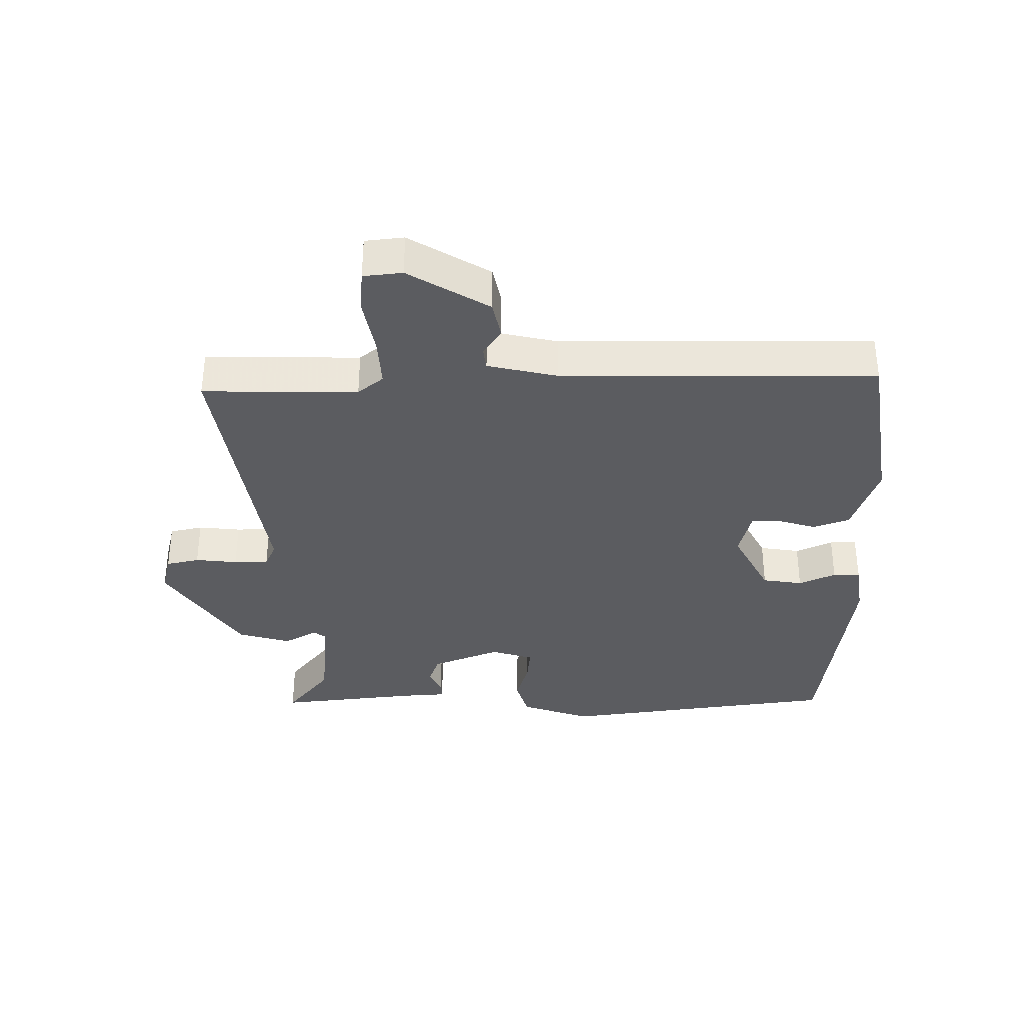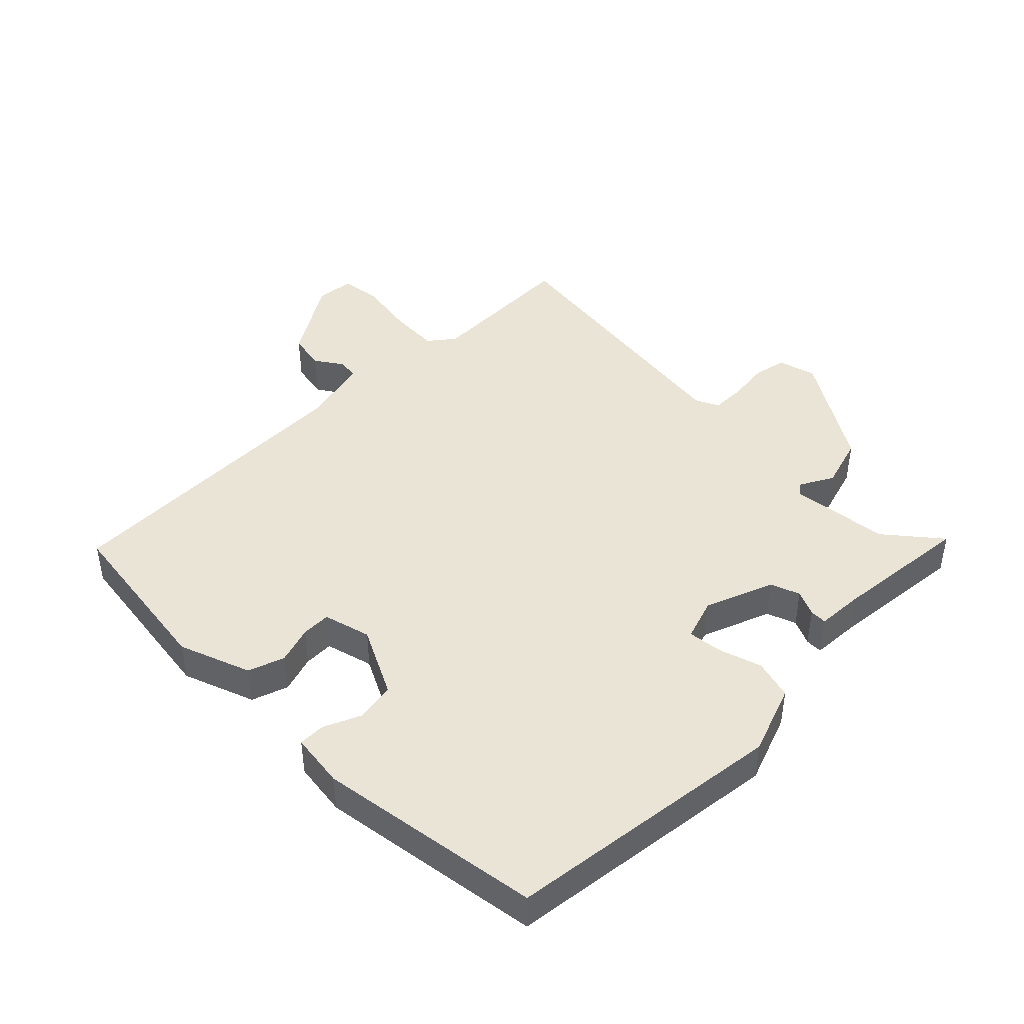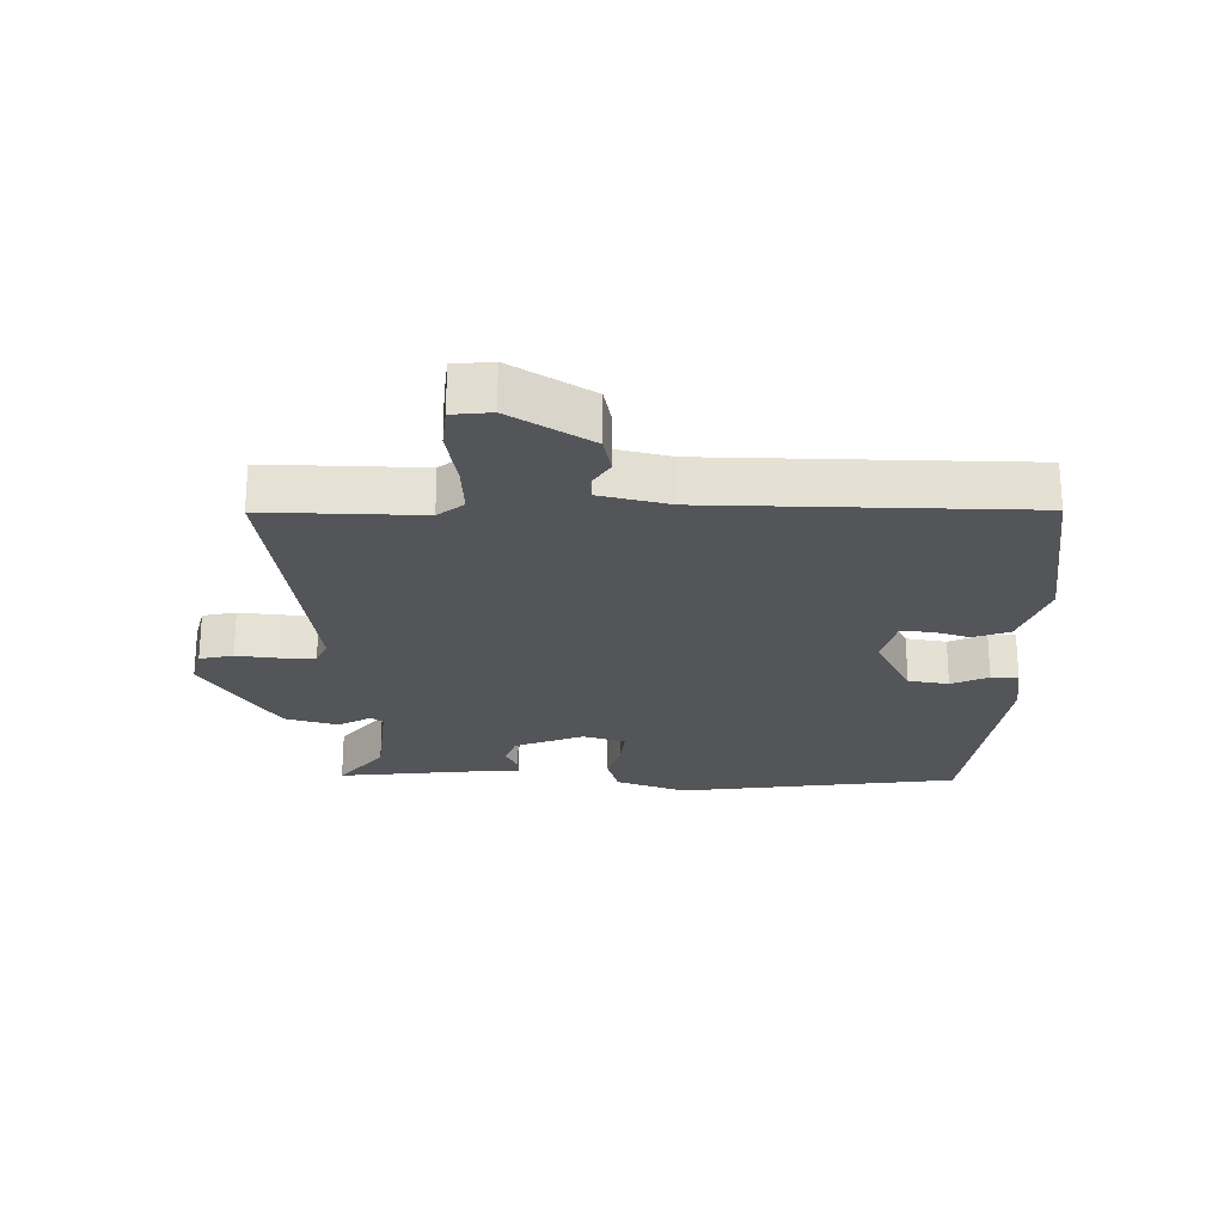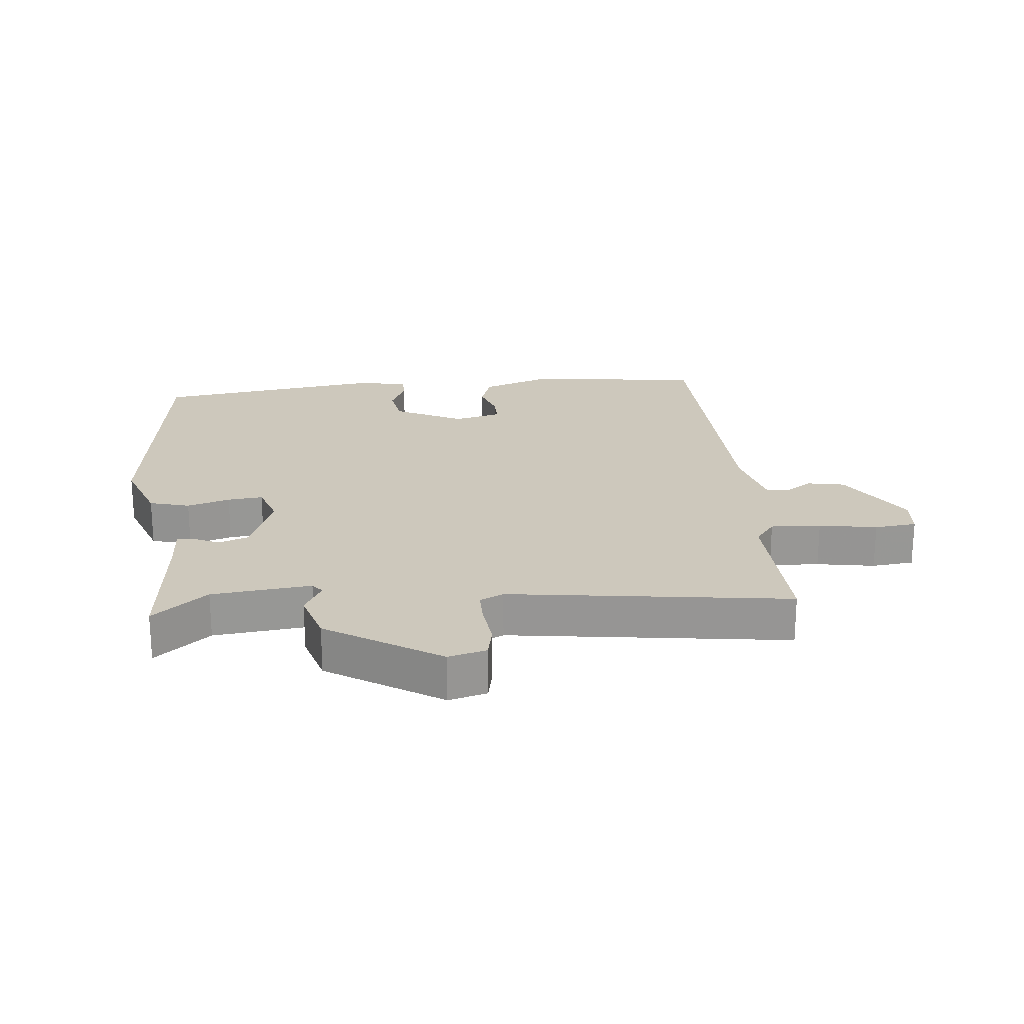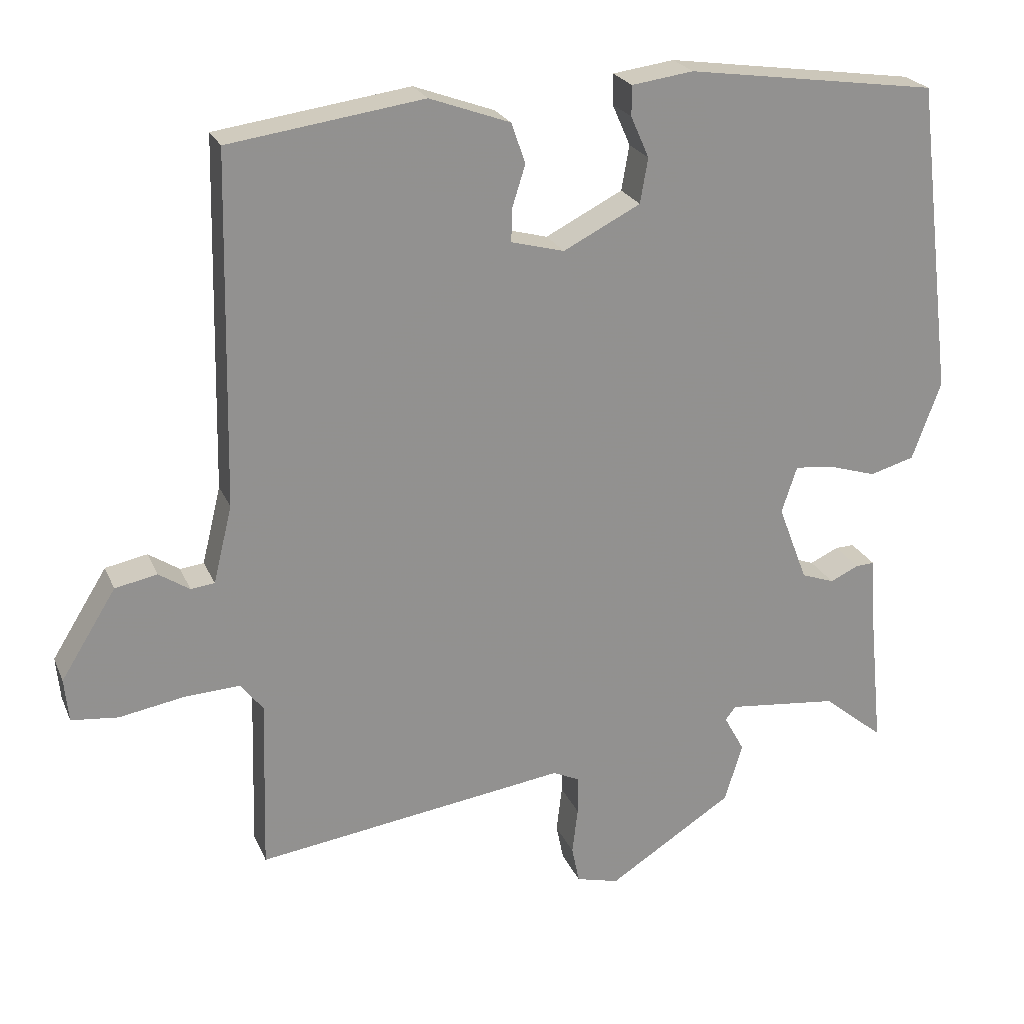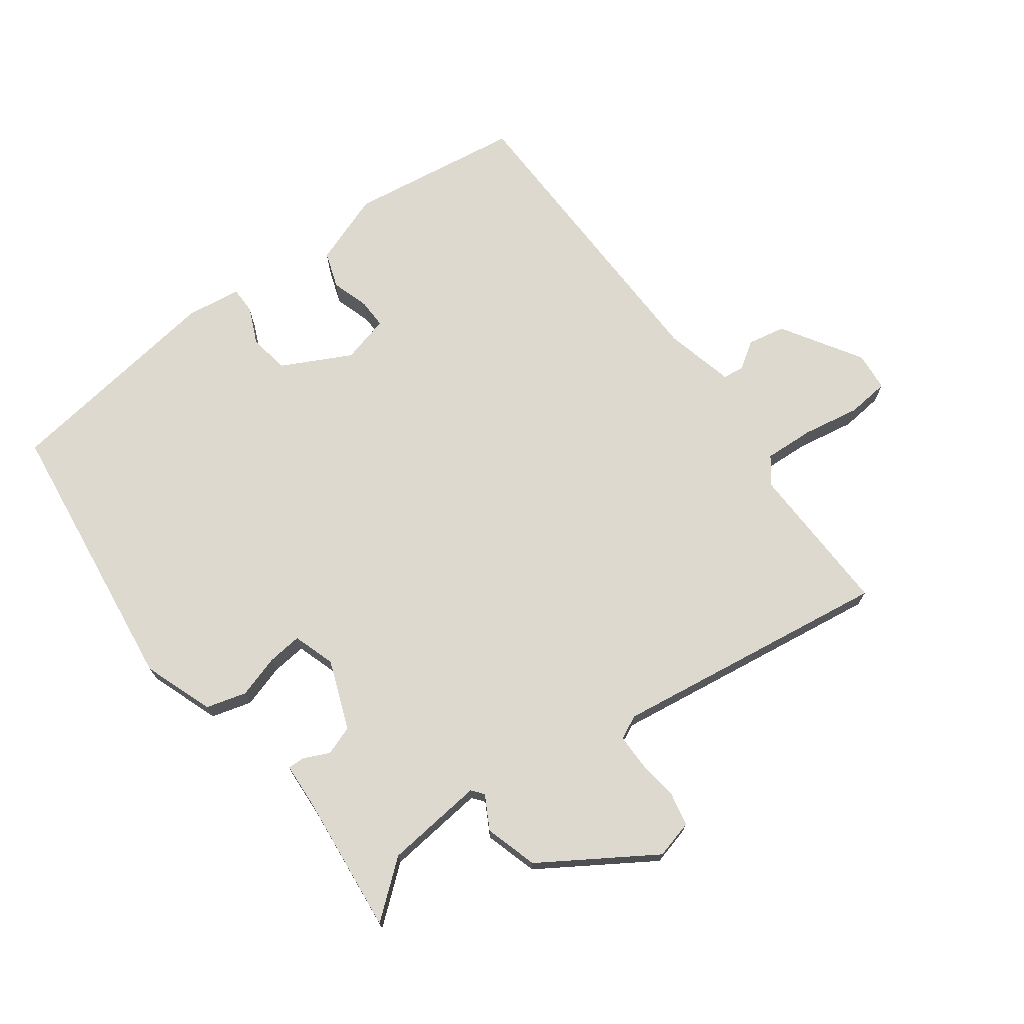
<metadata>
{"format":"obj","ext":"obj","renderer":"f3d","projection":"perspective","resolution":1024,"background":"white","views":[{"elev":-35.2,"azim":-88.7,"up":"+Y"},{"elev":43.6,"azim":44.9,"up":"+Y"},{"elev":-24.2,"azim":-90.5,"up":"+Y"},{"elev":22.1,"azim":174.3,"up":"+Y"},{"elev":23.4,"azim":-19.0,"up":"+Z"},{"elev":71.7,"azim":143.7,"up":"+Y"}]}
</metadata>
<code>
v 0.477 0.07 -0.538
v 0.39 0.07 -0.467
v 0.232 0.07 -0.45
v 0.217 0.07 -0.469
v 0.246 0.07 -0.522
v 0.221 0.07 -0.606
v 0.042 0.07 -0.72
v -0.019 0.07 -0.704
v -0.03 0.07 -0.651
v -0.022 0.07 -0.584
v -0.022 0.07 -0.529
v -0.06 0.07 -0.511
v -0.505 0.07 -0.573
v -0.498 0.07 -0.326
v -0.53 0.07 -0.285
v -0.61 0.07 -0.289
v -0.702 0.07 -0.305
v -0.769 0.07 -0.298
v -0.775 0.07 -0.236
v -0.696 0.07 -0.109
v -0.636 0.07 -0.097
v -0.592 0.07 -0.126
v -0.558 0.07 -0.122
v -0.531 0.07 -0.011
v -0.52 0.07 0.489
v -0.243 0.07 0.528
v -0.128 0.07 0.486
v -0.108 0.07 0.428
v -0.127 0.07 0.368
v -0.128 0.07 0.321
v -0.052 0.07 0.301
v 0.058 0.07 0.357
v 0.069 0.07 0.421
v 0.043 0.07 0.48
v 0.043 0.07 0.523
v 0.131 0.07 0.535
v 0.49 0.07 0.484
v 0.545 0.07 0.035
v 0.504 0.07 -0.077
v 0.44 0.07 -0.095
v 0.372 0.07 -0.074
v 0.316 0.07 -0.068
v 0.294 0.07 -0.135
v 0.336 0.07 -0.245
v 0.383 0.07 -0.262
v 0.424 0.07 -0.243
v 0.451 0.07 -0.242
v 0.455 0.07 -0.316
v 0.477 0 -0.538
v 0.39 0 -0.467
v 0.232 0 -0.45
v 0.217 0 -0.469
v 0.246 0 -0.522
v 0.221 0 -0.606
v 0.042 0 -0.72
v -0.019 0 -0.704
v -0.03 0 -0.651
v -0.022 0 -0.584
v -0.022 0 -0.529
v -0.06 0 -0.511
v -0.505 0 -0.573
v -0.498 0 -0.326
v -0.53 0 -0.285
v -0.61 0 -0.289
v -0.702 0 -0.305
v -0.769 0 -0.298
v -0.775 0 -0.236
v -0.696 0 -0.109
v -0.636 0 -0.097
v -0.592 0 -0.126
v -0.558 0 -0.122
v -0.531 0 -0.011
v -0.52 0 0.489
v -0.243 0 0.528
v -0.128 0 0.486
v -0.108 0 0.428
v -0.127 0 0.368
v -0.128 0 0.321
v -0.052 0 0.301
v 0.058 0 0.357
v 0.069 0 0.421
v 0.043 0 0.48
v 0.043 0 0.523
v 0.131 0 0.535
v 0.49 0 0.484
v 0.545 0 0.035
v 0.504 0 -0.077
v 0.44 0 -0.095
v 0.372 0 -0.074
v 0.316 0 -0.068
v 0.294 0 -0.135
v 0.336 0 -0.245
v 0.383 0 -0.262
v 0.424 0 -0.243
v 0.451 0 -0.242
v 0.455 0 -0.316
f 45 46 47 48
f 48 1 2
f 45 48 2
f 44 45 2
f 43 44 2 3
f 39 40 41
f 38 39 41
f 37 38 41
f 36 37 41
f 35 36 41
f 34 35 41
f 33 34 41
f 32 33 41 42
f 31 32 42 43
f 27 28 29
f 26 27 29
f 25 26 29
f 24 25 29
f 23 24 29 30
f 20 21 22
f 19 20 22
f 18 19 22
f 17 18 22
f 16 17 22
f 15 16 22 23
f 43 3 4
f 31 43 4
f 30 31 4
f 23 30 4
f 15 23 4
f 14 15 4
f 8 9 10
f 7 8 10
f 6 7 10
f 5 6 10
f 4 5 10
f 4 10 11
f 12 13 14 4
f 4 11 12
f 96 95 94 93
f 50 49 96
f 50 96 93
f 50 93 92
f 51 50 92 91
f 89 88 87
f 89 87 86
f 89 86 85
f 89 85 84
f 89 84 83
f 89 83 82
f 89 82 81
f 90 89 81 80
f 91 90 80 79
f 77 76 75
f 77 75 74
f 77 74 73
f 77 73 72
f 78 77 72 71
f 70 69 68
f 70 68 67
f 70 67 66
f 70 66 65
f 70 65 64
f 71 70 64 63
f 52 51 91
f 52 91 79
f 52 79 78
f 52 78 71
f 52 71 63
f 52 63 62
f 58 57 56
f 58 56 55
f 58 55 54
f 58 54 53
f 58 53 52
f 59 58 52
f 52 62 61 60
f 60 59 52
f 1 49 50 2
f 2 50 51 3
f 3 51 52 4
f 4 52 53 5
f 5 53 54 6
f 6 54 55 7
f 7 55 56 8
f 8 56 57 9
f 9 57 58 10
f 10 58 59 11
f 11 59 60 12
f 12 60 61 13
f 13 61 62 14
f 14 62 63 15
f 15 63 64 16
f 16 64 65 17
f 17 65 66 18
f 18 66 67 19
f 19 67 68 20
f 20 68 69 21
f 21 69 70 22
f 22 70 71 23
f 23 71 72 24
f 24 72 73 25
f 25 73 74 26
f 26 74 75 27
f 27 75 76 28
f 28 76 77 29
f 29 77 78 30
f 30 78 79 31
f 31 79 80 32
f 32 80 81 33
f 33 81 82 34
f 34 82 83 35
f 35 83 84 36
f 36 84 85 37
f 37 85 86 38
f 38 86 87 39
f 39 87 88 40
f 40 88 89 41
f 41 89 90 42
f 42 90 91 43
f 43 91 92 44
f 44 92 93 45
f 45 93 94 46
f 46 94 95 47
f 47 95 96 48
f 48 96 49 1

</code>
